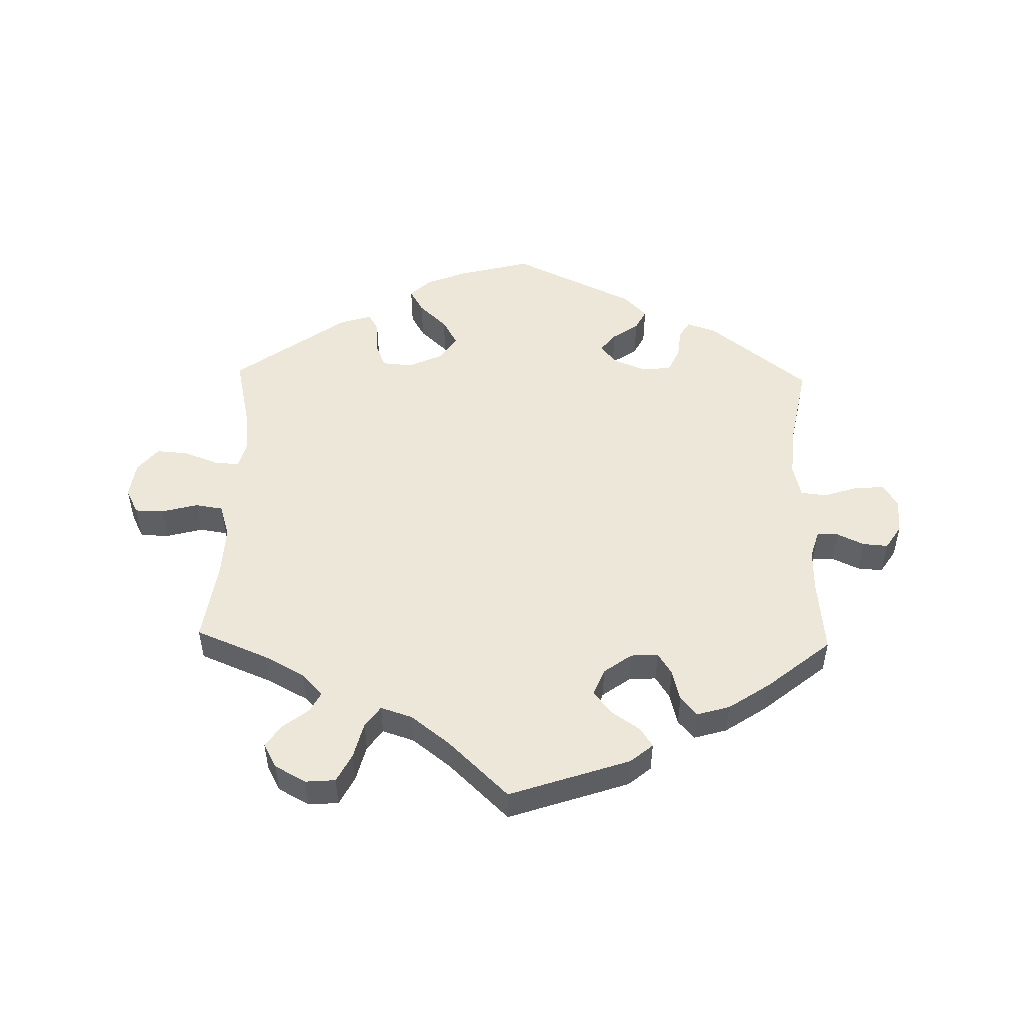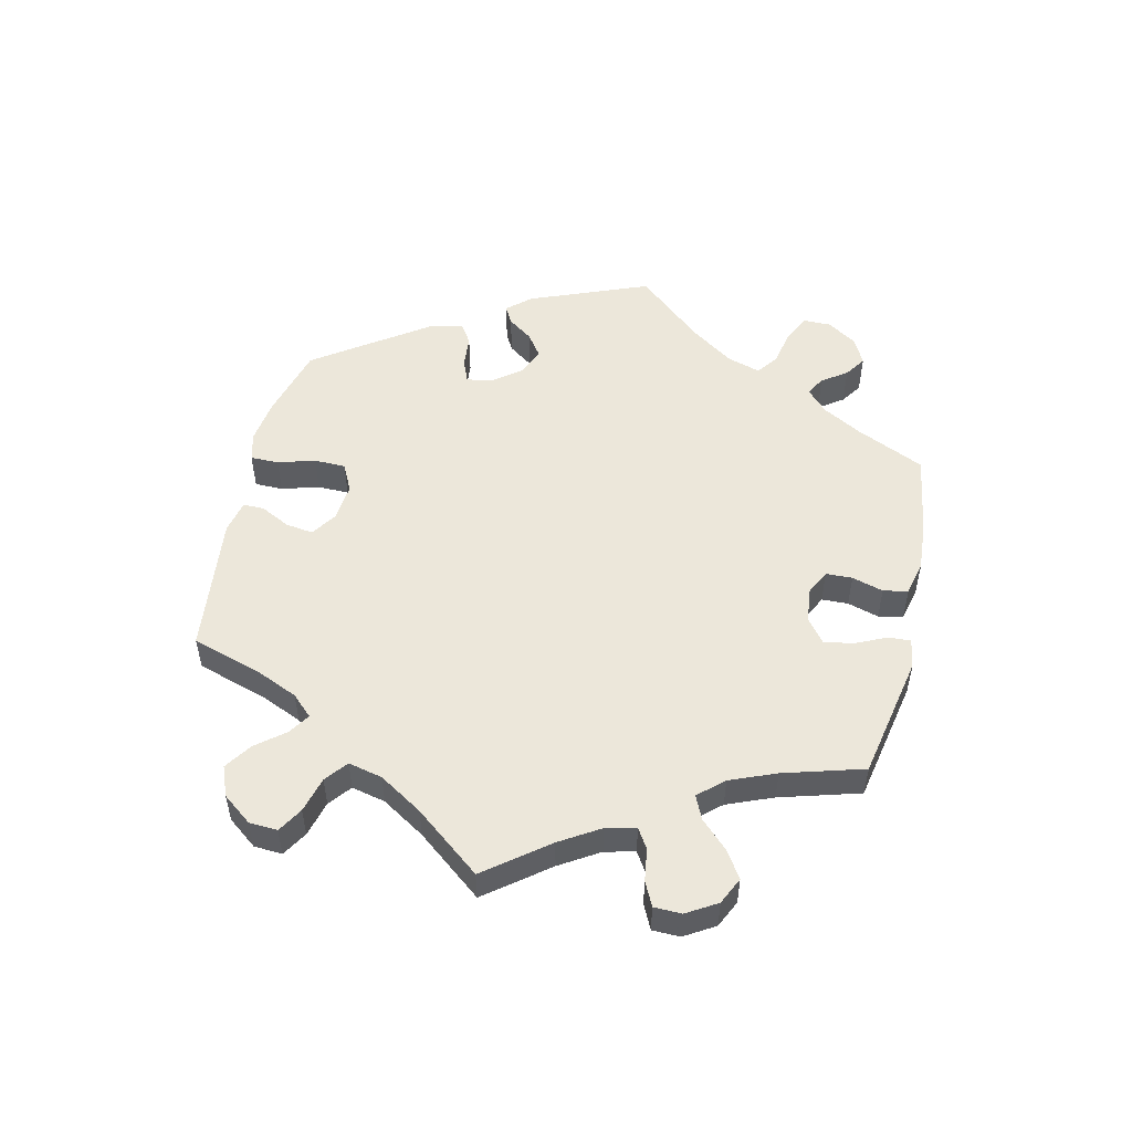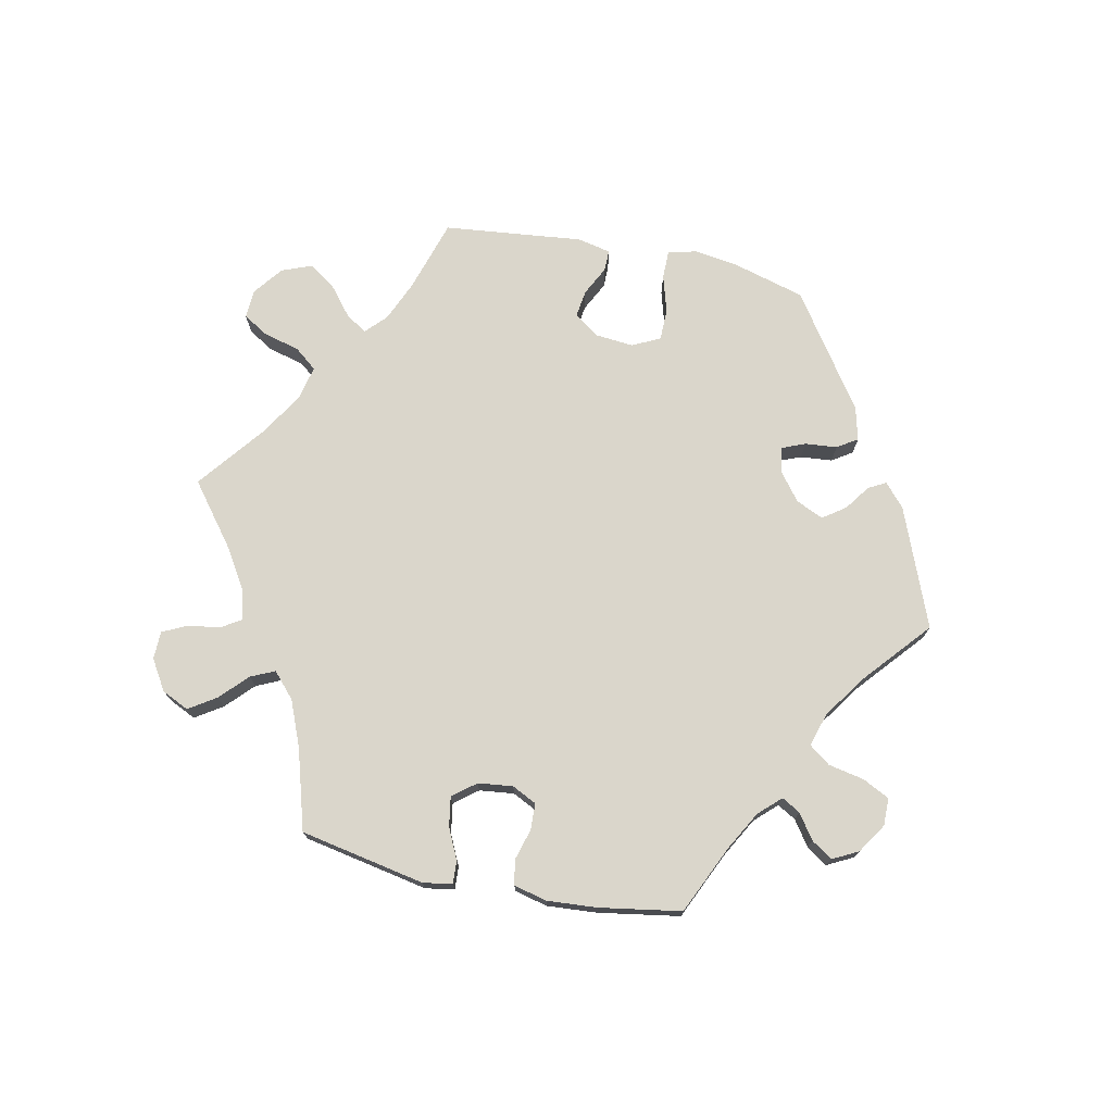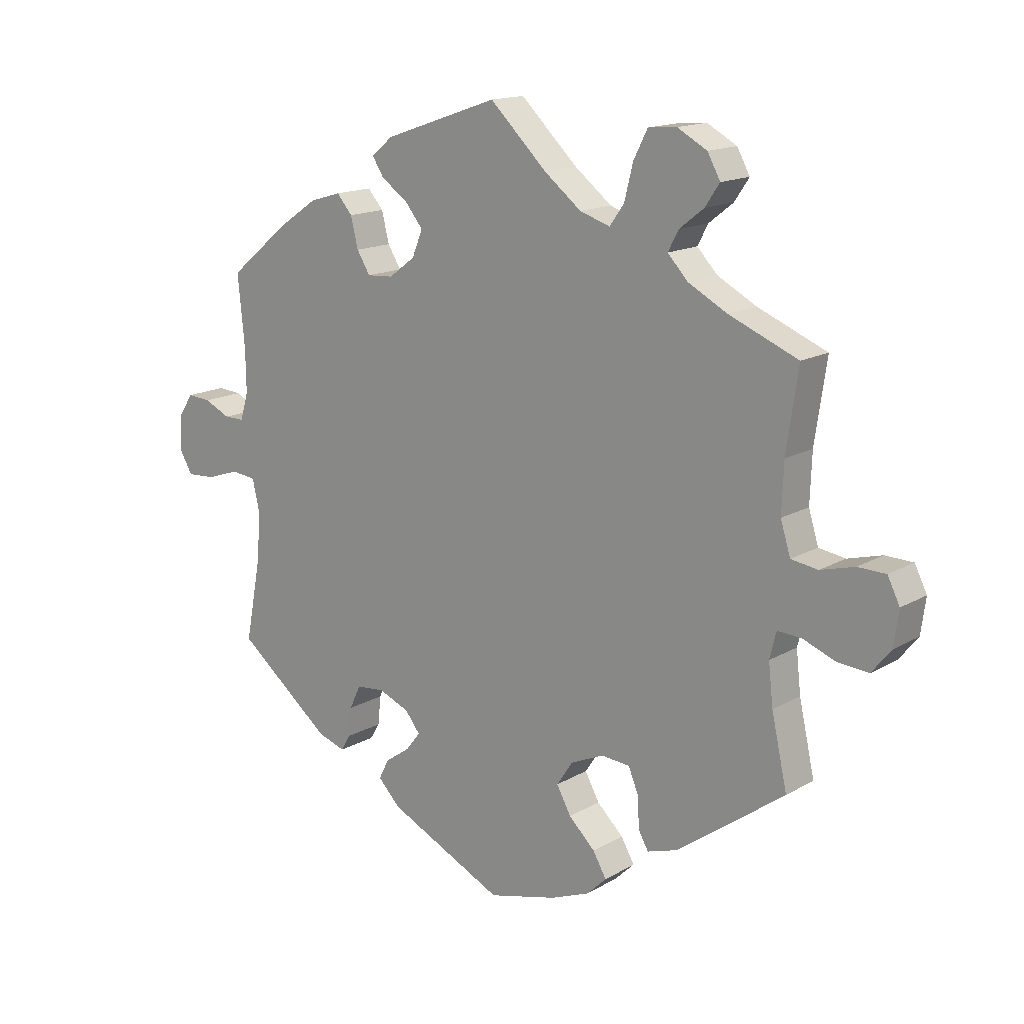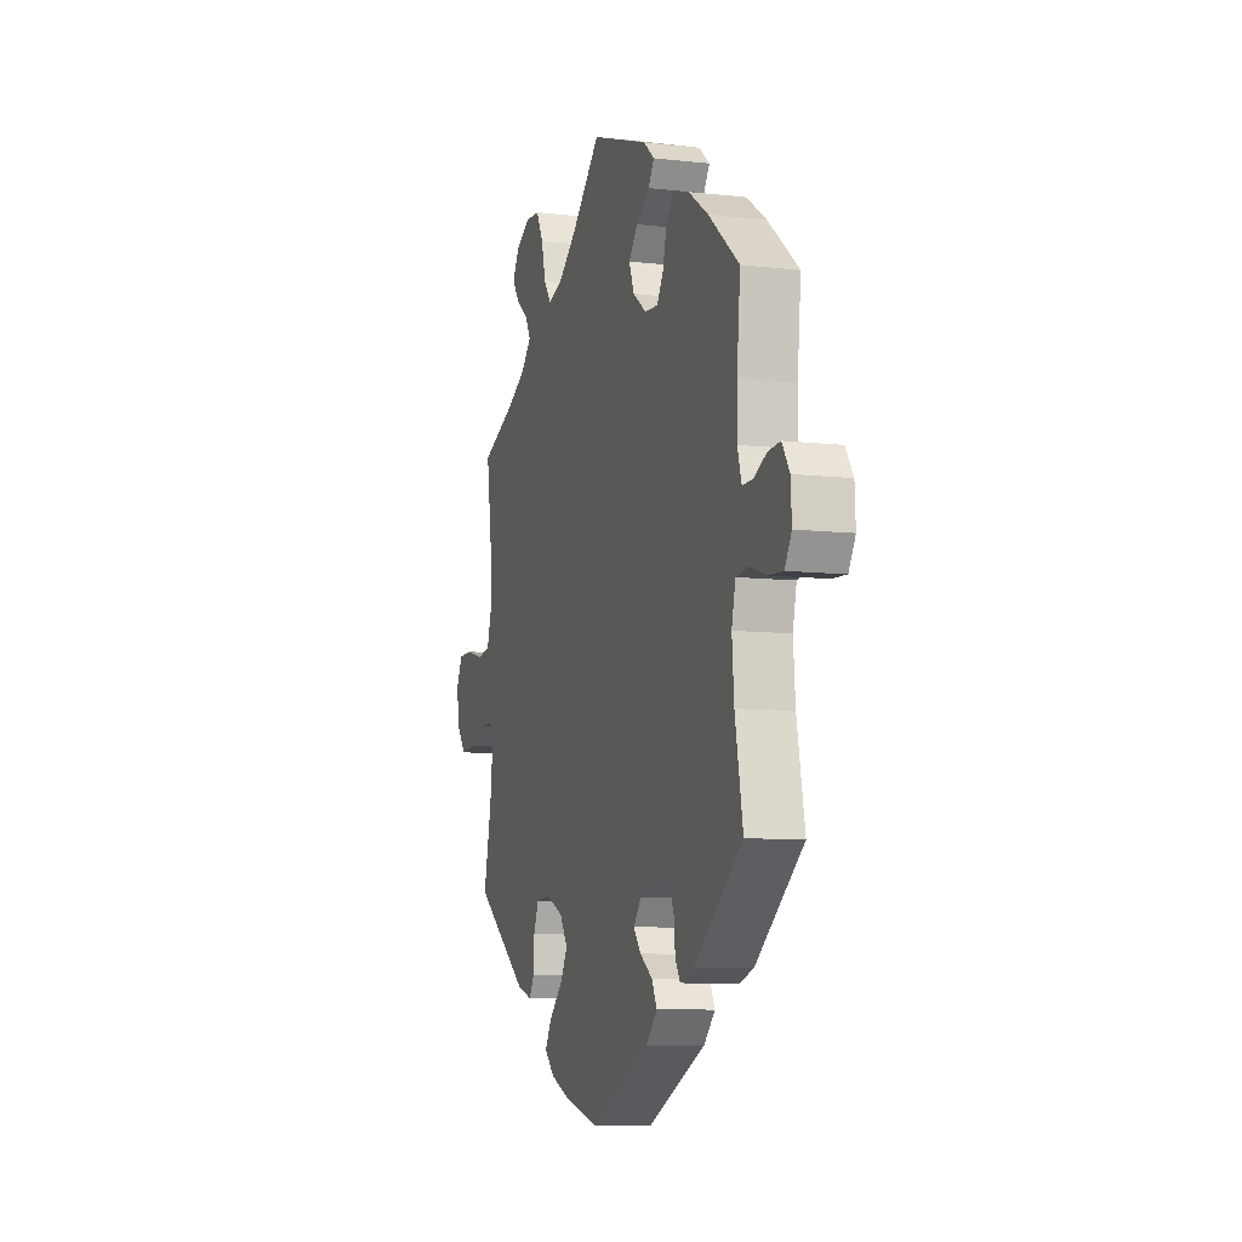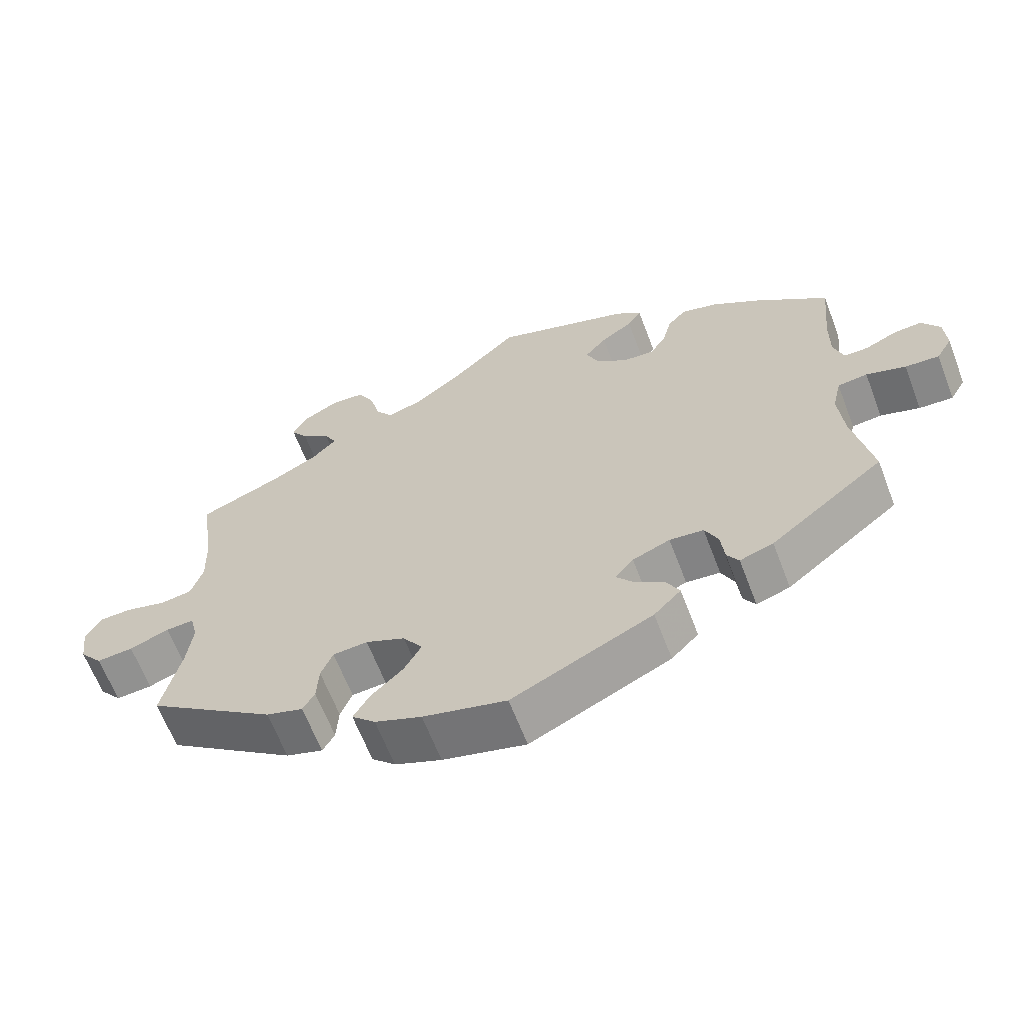
<metadata>
{"format":"obj","ext":"obj","renderer":"f3d","projection":"perspective","resolution":1024,"background":"white","views":[{"elev":50.2,"azim":1.4,"up":"+Y"},{"elev":52.4,"azim":-47.1,"up":"+Y"},{"elev":74.1,"azim":41.7,"up":"+Y"},{"elev":15.5,"azim":-140.2,"up":"+Z"},{"elev":-8.5,"azim":72.7,"up":"+Z"},{"elev":-64.0,"azim":20.9,"up":"+Z"}]}
</metadata>
<code>
v -0.328 0.07 0.604
v 0.18 0.07 -0.419
v -0.577 0.07 0.027
v -0.636 0.07 0.043
v 0.685 0.07 0.051
v -0.531 0.07 0.034
v -0.198 0.07 -0.489
v -0.379 0.07 0.576
v 0.432 0.07 0.396
v 0.284 0.07 -0.337
v -0.215 0.07 0.458
v -0.279 0.07 -0.378
v -0.255 0.07 0.553
v -0.517 0.07 0.173
v -0.376 0.07 0.499
v 0 0.07 -0.62
v -0.705 0.07 -0
v -0.502 0.07 -0.118
v 0.525 0.07 0.187
v -0.163 0.07 0.475
v -0.51 0.07 -0.189
v -0.697 0.07 -0.06
v 0.616 0.07 -0.043
v -0.099 0.07 0.525
v 0 0.07 0.62
v 0.524 0.07 0.114
v -0.221 0.07 -0.529
v -0.262 0.07 -0.336
v -0.282 0.07 -0.432
v 0.235 0.07 0.521
v 0.538 0.07 0.067
v 0.283 0.07 0.427
v -0.514 0.07 0.089
v 0.198 0.07 0.552
v 0.156 0.07 0.375
v 0.325 0.07 -0.456
v 0.27 0.07 0.375
v 0.503 0.07 -0.085
v -0.554 0.07 -0.075
v 0.235 0.07 -0.332
v -0.299 0.07 -0.462
v -0.401 0.07 0.536
v -0.684 0.07 0.042
v -0.664 0.07 -0.101
v 0.155 0.07 -0.387
v 0.688 0.07 -0.007
v 0.215 0.07 0.49
v 0.202 0.07 -0.524
v 0.31 0.07 0.458
v -0.351 0.07 0.395
v 0.573 0.07 0.067
v 0.181 0.07 -0.354
v -0.12 0.07 -0.589
v 0.665 0.07 -0.046
v -0.537 0.07 0.31
v -0.155 0.07 -0.358
v 0.364 0.07 0.442
v -0.611 0.07 -0.097
v 0.303 0.07 -0.378
v 0.373 0.07 -0.44
v 0.202 0.07 0.341
v 0.559 0.07 -0.024
v -0.352 0.07 -0.445
v 0.169 0.07 0.458
v 0.308 0.07 -0.428
v 0.537 0.07 0.31
v 0.618 0.07 0.088
v 0.247 0.07 0.338
v -0.537 0.07 -0.31
v 0.51 0.07 -0.17
v -0.187 0.07 -0.562
v 0.537 0.07 -0.31
v -0.127 0.07 -0.4
v -0.418 0.07 0.359
v -0.212 0.07 -0.332
v -0.152 0.07 -0.445
v 0.659 0.07 0.091
v 0.241 0.07 -0.484
v 0.138 0.07 0.42
v -0.334 0.07 0.466
v 0.516 0.07 -0.029
v -0.279 0.07 0.6
v 0.223 0.07 -0.449
v -0.513 0.07 -0.073
v -0.24 0.07 0.493
v -0.316 0.07 0.432
v -0.328 -0 0.604
v 0.18 -0 -0.419
v -0.577 -0 0.027
v -0.636 -0 0.043
v 0.685 -0 0.051
v -0.531 -0 0.034
v -0.198 -0 -0.489
v -0.379 -0 0.576
v 0.432 -0 0.396
v 0.284 -0 -0.337
v -0.215 -0 0.458
v -0.279 -0 -0.378
v -0.255 -0 0.553
v -0.517 -0 0.173
v -0.376 -0 0.499
v 0 -0 -0.62
v -0.705 -0 -0
v -0.502 -0 -0.118
v 0.525 -0 0.187
v -0.163 -0 0.475
v -0.51 -0 -0.189
v -0.697 -0 -0.06
v 0.616 -0 -0.043
v -0.099 -0 0.525
v 0 -0 0.62
v 0.524 -0 0.114
v -0.221 -0 -0.529
v -0.262 -0 -0.336
v -0.282 -0 -0.432
v 0.235 -0 0.521
v 0.538 -0 0.067
v 0.283 -0 0.427
v -0.514 -0 0.089
v 0.198 -0 0.552
v 0.156 -0 0.375
v 0.325 -0 -0.456
v 0.27 -0 0.375
v 0.503 -0 -0.085
v -0.554 -0 -0.075
v 0.235 -0 -0.332
v -0.299 -0 -0.462
v -0.401 -0 0.536
v -0.684 -0 0.042
v -0.664 -0 -0.101
v 0.155 -0 -0.387
v 0.688 -0 -0.007
v 0.215 -0 0.49
v 0.202 -0 -0.524
v 0.31 -0 0.458
v -0.351 -0 0.395
v 0.573 -0 0.067
v 0.181 -0 -0.354
v -0.12 -0 -0.589
v 0.665 -0 -0.046
v -0.537 -0 0.31
v -0.155 -0 -0.358
v 0.364 -0 0.442
v -0.611 -0 -0.097
v 0.303 -0 -0.378
v 0.373 -0 -0.44
v 0.202 -0 0.341
v 0.559 -0 -0.024
v -0.352 -0 -0.445
v 0.169 -0 0.458
v 0.308 -0 -0.428
v 0.537 -0 0.31
v 0.618 -0 0.088
v 0.247 -0 0.338
v -0.537 -0 -0.31
v 0.51 -0 -0.17
v -0.187 -0 -0.562
v 0.537 -0 -0.31
v -0.127 -0 -0.4
v -0.418 -0 0.359
v -0.212 -0 -0.332
v -0.152 -0 -0.445
v 0.659 -0 0.091
v 0.241 -0 -0.484
v 0.138 -0 0.42
v -0.334 -0 0.466
v 0.516 -0 -0.029
v -0.279 -0 0.6
v 0.223 -0 -0.449
v -0.513 -0 -0.073
v -0.24 -0 0.493
v -0.316 -0 0.432
f 2 83 78 48
f 45 2 48 16
f 60 36 65 59
f 70 72 60 59
f 38 70 59 10
f 81 38 10 40
f 46 54 23 62
f 46 62 81
f 5 46 81
f 51 67 77 5
f 31 51 5 81
f 26 31 81 40
f 57 9 66 19
f 37 32 49 57
f 68 37 57 19
f 61 68 19 26
f 34 30 47 64
f 24 25 34 64
f 20 24 64 79
f 11 20 79 35
f 1 82 13 85
f 1 85 11
f 8 1 11
f 80 15 42 8
f 86 80 8 11
f 50 86 11 35
f 14 55 74
f 33 14 74 50
f 6 33 50 35
f 17 43 4 3
f 17 3 6
f 22 17 6
f 39 58 44 22
f 84 39 22 6
f 18 84 6 35
f 41 63 69 21
f 12 29 41 21
f 28 12 21 18
f 75 28 18 35
f 71 27 7 76
f 71 76 73
f 45 16 53 71
f 52 45 71 73
f 61 26 40 52
f 61 52 73 56
f 56 75 35 61
f 134 164 169 88
f 102 134 88 131
f 145 151 122 146
f 145 146 158 156
f 96 145 156 124
f 126 96 124 167
f 148 109 140 132
f 167 148 132
f 167 132 91
f 91 163 153 137
f 167 91 137 117
f 126 167 117 112
f 105 152 95 143
f 143 135 118 123
f 105 143 123 154
f 112 105 154 147
f 150 133 116 120
f 150 120 111 110
f 165 150 110 106
f 121 165 106 97
f 171 99 168 87
f 97 171 87
f 97 87 94
f 94 128 101 166
f 97 94 166 172
f 121 97 172 136
f 160 141 100
f 136 160 100 119
f 121 136 119 92
f 89 90 129 103
f 92 89 103
f 92 103 108
f 108 130 144 125
f 92 108 125 170
f 121 92 170 104
f 107 155 149 127
f 107 127 115 98
f 104 107 98 114
f 121 104 114 161
f 162 93 113 157
f 159 162 157
f 157 139 102 131
f 159 157 131 138
f 138 126 112 147
f 142 159 138 147
f 147 121 161 142
f 53 139 157 71
f 71 157 113 27
f 27 113 93 7
f 7 93 162 76
f 76 162 159 73
f 73 159 142 56
f 56 142 161 75
f 75 161 114 28
f 28 114 98 12
f 12 98 115 29
f 29 115 127 41
f 41 127 149 63
f 63 149 155 69
f 69 155 107 21
f 21 107 104 18
f 18 104 170 84
f 84 170 125 39
f 39 125 144 58
f 58 144 130 44
f 44 130 108 22
f 22 108 103 17
f 17 103 129 43
f 43 129 90 4
f 4 90 89 3
f 3 89 92 6
f 6 92 119 33
f 33 119 100 14
f 14 100 141 55
f 55 141 160 74
f 74 160 136 50
f 50 136 172 86
f 86 172 166 80
f 80 166 101 15
f 15 101 128 42
f 42 128 94 8
f 8 94 87 1
f 1 87 168 82
f 82 168 99 13
f 13 99 171 85
f 85 171 97 11
f 11 97 106 20
f 20 106 110 24
f 24 110 111 25
f 25 111 120 34
f 34 120 116 30
f 30 116 133 47
f 47 133 150 64
f 64 150 165 79
f 79 165 121 35
f 35 121 147 61
f 61 147 154 68
f 68 154 123 37
f 37 123 118 32
f 32 118 135 49
f 49 135 143 57
f 57 143 95 9
f 9 95 152 66
f 66 152 105 19
f 19 105 112 26
f 26 112 117 31
f 31 117 137 51
f 51 137 153 67
f 67 153 163 77
f 77 163 91 5
f 5 91 132 46
f 46 132 140 54
f 54 140 109 23
f 23 109 148 62
f 62 148 167 81
f 81 167 124 38
f 38 124 156 70
f 70 156 158 72
f 72 158 146 60
f 60 146 122 36
f 36 122 151 65
f 65 151 145 59
f 59 145 96 10
f 10 96 126 40
f 40 126 138 52
f 52 138 131 45
f 45 131 88 2
f 2 88 169 83
f 83 169 164 78
f 78 164 134 48
f 48 134 102 16
f 16 102 139 53

</code>
